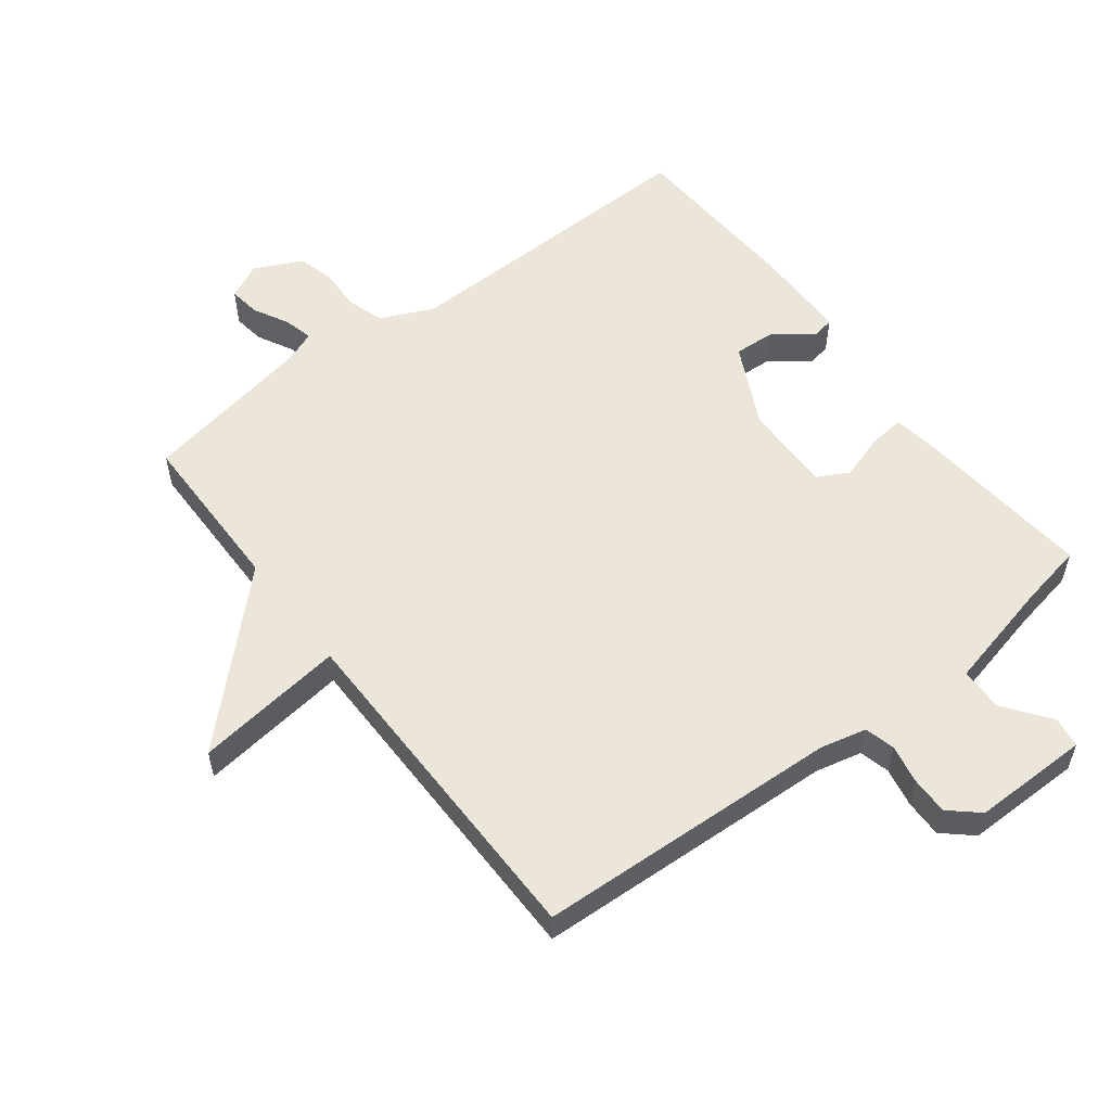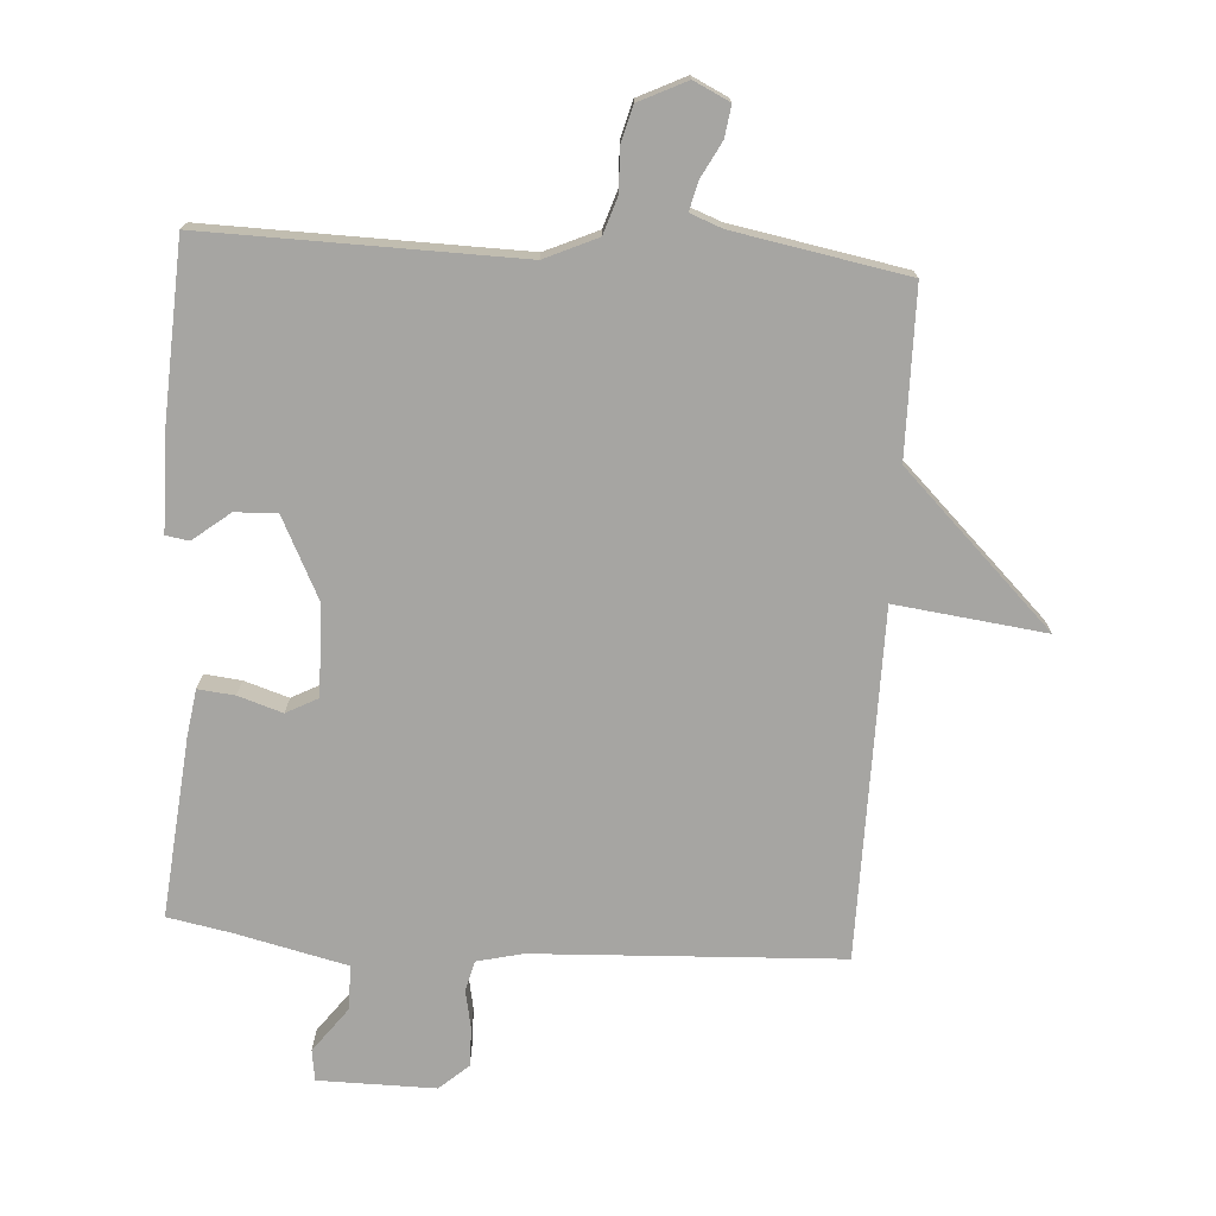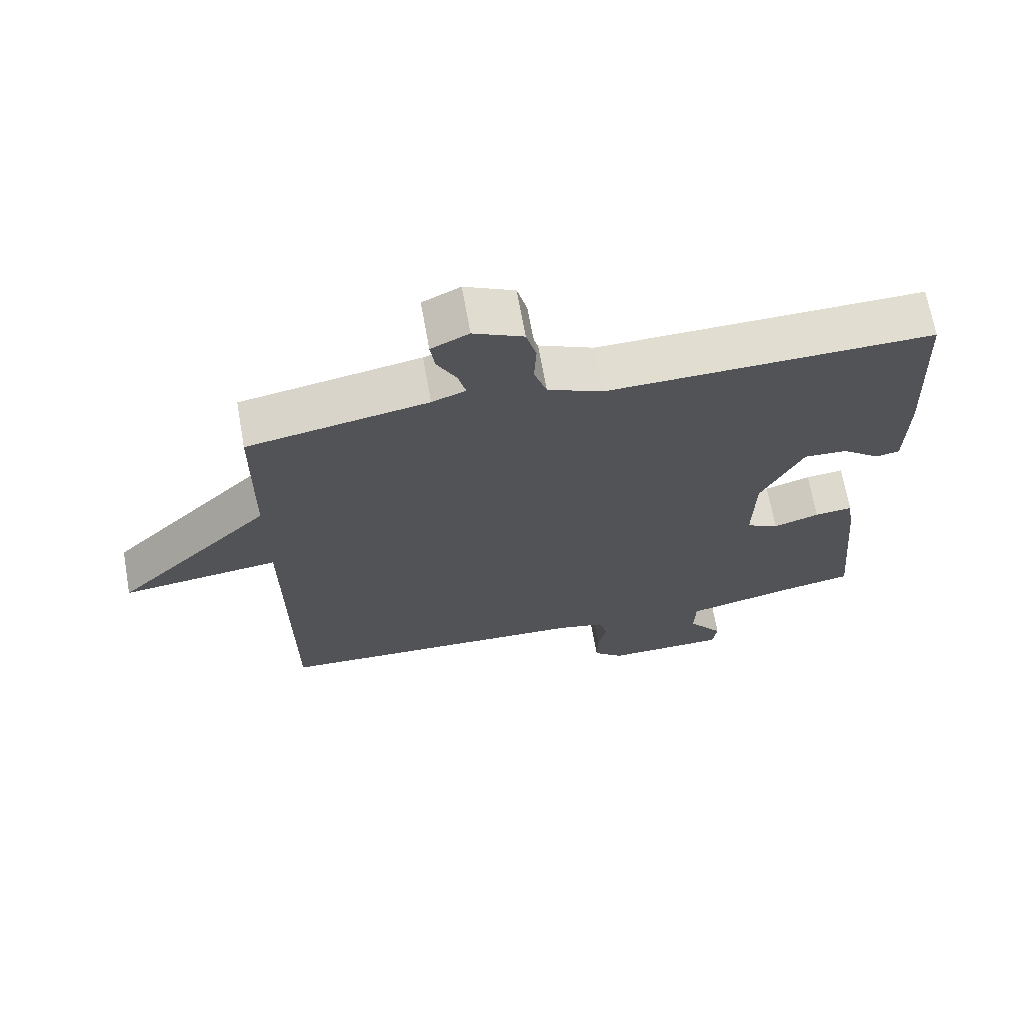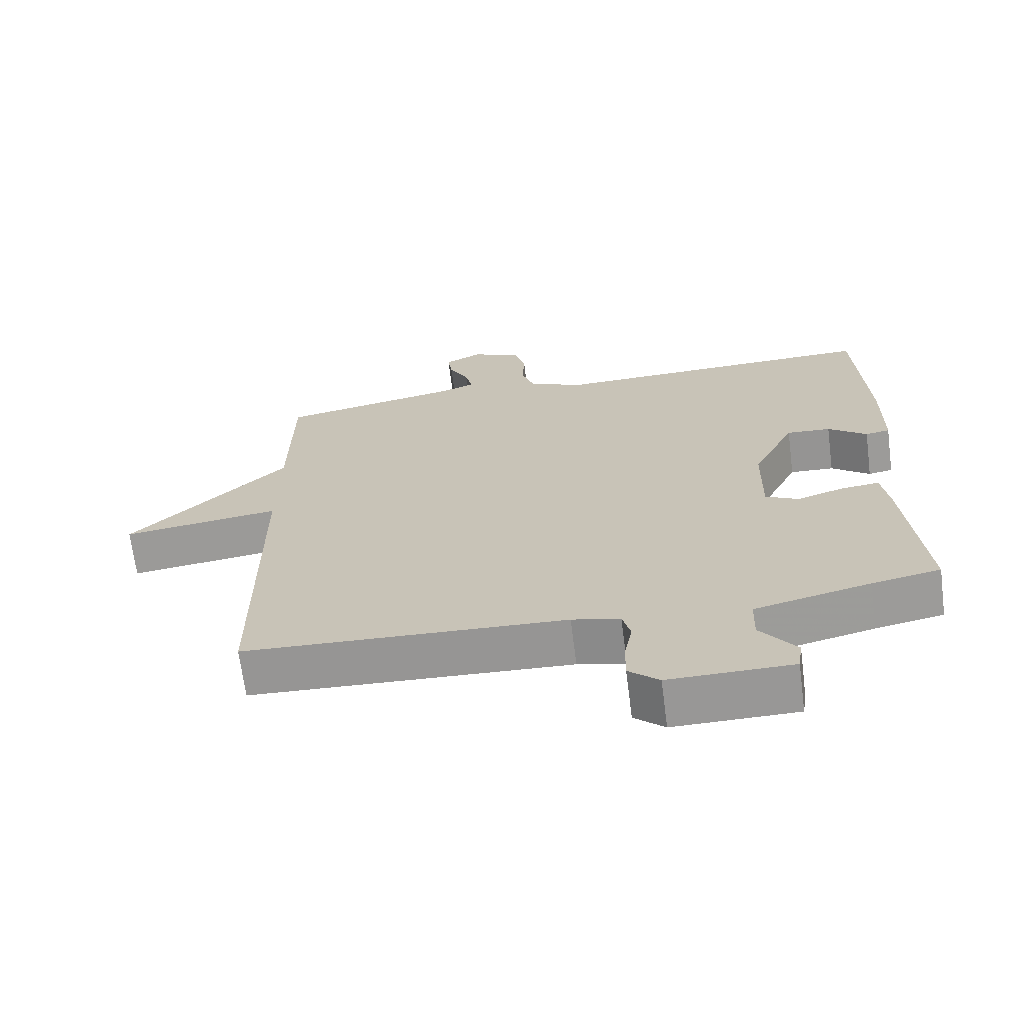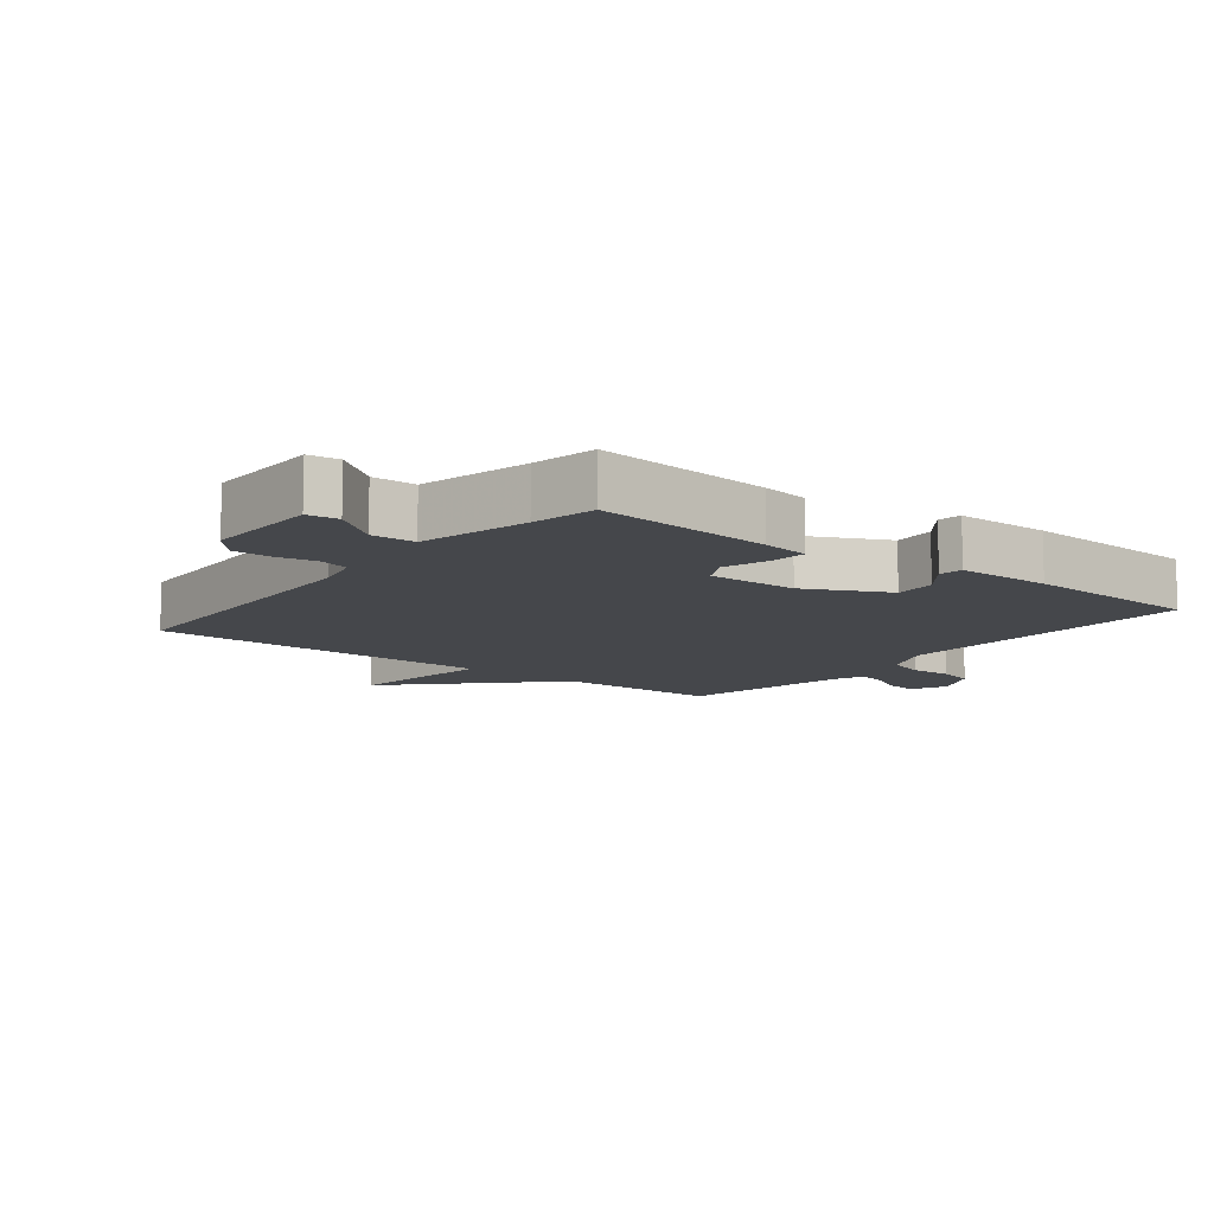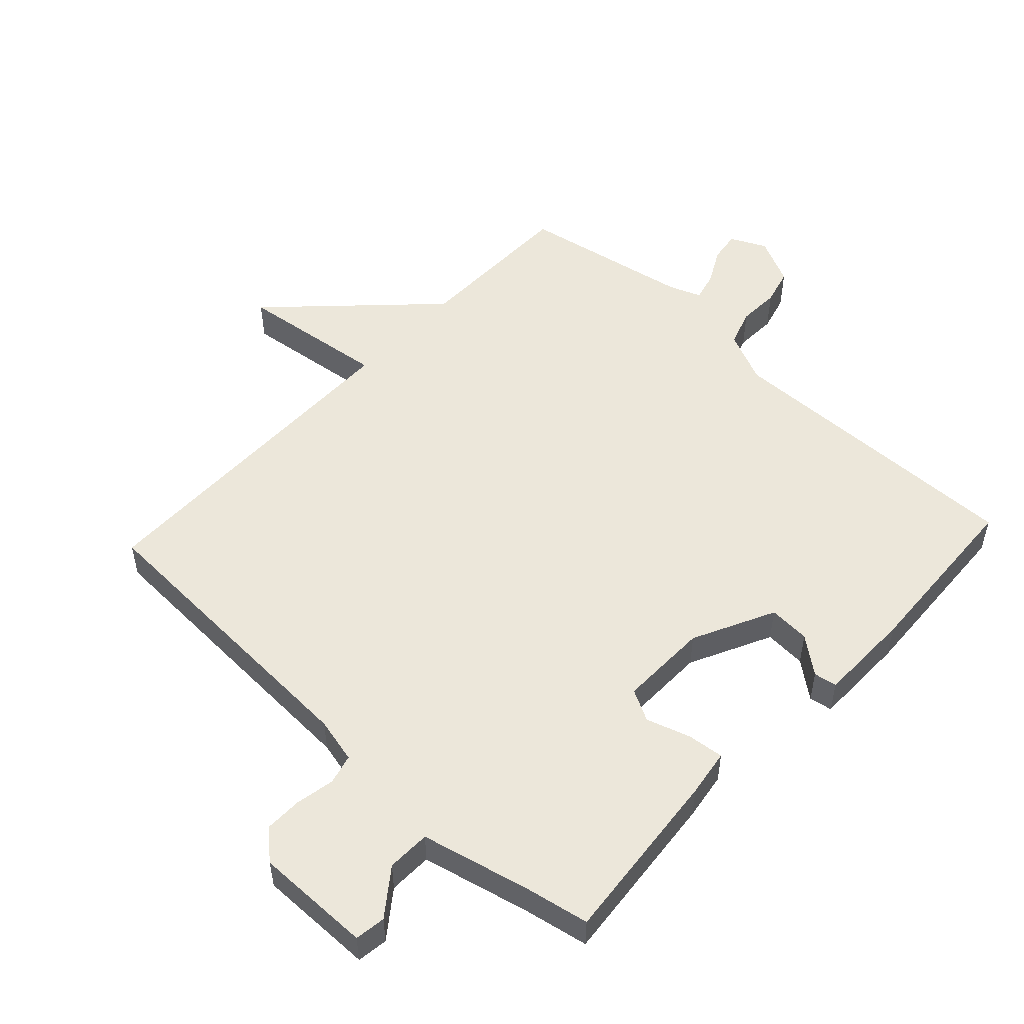
<metadata>
{"format":"obj","ext":"obj","renderer":"f3d","projection":"perspective","resolution":1024,"background":"white","views":[{"elev":55.9,"azim":142.5,"up":"+Y"},{"elev":-73.8,"azim":-3.8,"up":"+Y"},{"elev":68.2,"azim":169.9,"up":"+Z"},{"elev":-68.2,"azim":-172.7,"up":"+Z"},{"elev":-10.5,"azim":-128.4,"up":"+Y"},{"elev":52.3,"azim":-137.1,"up":"+Y"}]}
</metadata>
<code>
v 0.5 0.07 0.5
v 0.503 0.07 0.241
v 0.737 0.07 0.012
v 0.503 0.07 0.041
v 0.5 0.07 -0.5
v 0.024 0.07 -0.523
v -0.047 0.07 -0.54
v -0.059 0.07 -0.587
v -0.047 0.07 -0.648
v -0.046 0.07 -0.707
v -0.091 0.07 -0.747
v -0.273 0.07 -0.746
v -0.28 0.07 -0.698
v -0.227 0.07 -0.627
v -0.229 0.07 -0.559
v -0.4 0.07 -0.519
v -0.5 0.07 -0.5
v -0.474 0.07 -0.223
v -0.463 0.07 -0.149
v -0.406 0.07 -0.155
v -0.337 0.07 -0.177
v -0.288 0.07 -0.151
v -0.291 0.07 -0.011
v -0.354 0.07 0.116
v -0.419 0.07 0.112
v -0.476 0.07 0.067
v -0.512 0.07 0.073
v -0.514 0.07 0.22
v -0.5 0.07 0.5
v -0.014 0.07 0.491
v 0.068 0.07 0.528
v 0.087 0.07 0.586
v 0.084 0.07 0.651
v 0.099 0.07 0.708
v 0.173 0.07 0.744
v 0.229 0.07 0.717
v 0.222 0.07 0.668
v 0.193 0.07 0.613
v 0.182 0.07 0.568
v 0.232 0.07 0.549
v 0.5 0 0.5
v 0.503 0 0.241
v 0.737 0 0.012
v 0.503 0 0.041
v 0.5 0 -0.5
v 0.024 0 -0.523
v -0.047 0 -0.54
v -0.059 0 -0.587
v -0.047 0 -0.648
v -0.046 0 -0.707
v -0.091 0 -0.747
v -0.273 0 -0.746
v -0.28 0 -0.698
v -0.227 0 -0.627
v -0.229 0 -0.559
v -0.4 0 -0.519
v -0.5 0 -0.5
v -0.474 0 -0.223
v -0.463 0 -0.149
v -0.406 0 -0.155
v -0.337 0 -0.177
v -0.288 0 -0.151
v -0.291 0 -0.011
v -0.354 0 0.116
v -0.419 0 0.112
v -0.476 0 0.067
v -0.512 0 0.073
v -0.514 0 0.22
v -0.5 0 0.5
v -0.014 0 0.491
v 0.068 0 0.528
v 0.087 0 0.586
v 0.084 0 0.651
v 0.099 0 0.708
v 0.173 0 0.744
v 0.229 0 0.717
v 0.222 0 0.668
v 0.193 0 0.613
v 0.182 0 0.568
v 0.232 0 0.549
f 36 37 38
f 35 36 38
f 34 35 38
f 33 34 38
f 32 33 38
f 31 32 38 39
f 30 31 39 40
f 28 29 30
f 27 28 30
f 26 27 30
f 25 26 30
f 40 1 2
f 30 40 2
f 25 30 2
f 24 25 2
f 19 20 21
f 18 19 21
f 17 18 21
f 16 17 21
f 15 16 21 22
f 12 13 14
f 11 12 14
f 10 11 14
f 9 10 14
f 8 9 14
f 7 8 14 15
f 15 22 23
f 7 15 23
f 6 7 23
f 2 3 4
f 6 23 24
f 5 6 24
f 4 5 24
f 2 4 24
f 78 77 76
f 78 76 75
f 78 75 74
f 78 74 73
f 78 73 72
f 79 78 72 71
f 80 79 71 70
f 70 69 68
f 70 68 67
f 70 67 66
f 70 66 65
f 42 41 80
f 42 80 70
f 42 70 65
f 42 65 64
f 61 60 59
f 61 59 58
f 61 58 57
f 61 57 56
f 62 61 56 55
f 54 53 52
f 54 52 51
f 54 51 50
f 54 50 49
f 54 49 48
f 55 54 48 47
f 63 62 55
f 63 55 47
f 63 47 46
f 44 43 42
f 64 63 46
f 64 46 45
f 64 45 44
f 64 44 42
f 1 41 42 2
f 2 42 43 3
f 3 43 44 4
f 4 44 45 5
f 5 45 46 6
f 6 46 47 7
f 7 47 48 8
f 8 48 49 9
f 9 49 50 10
f 10 50 51 11
f 11 51 52 12
f 12 52 53 13
f 13 53 54 14
f 14 54 55 15
f 15 55 56 16
f 16 56 57 17
f 17 57 58 18
f 18 58 59 19
f 19 59 60 20
f 20 60 61 21
f 21 61 62 22
f 22 62 63 23
f 23 63 64 24
f 24 64 65 25
f 25 65 66 26
f 26 66 67 27
f 27 67 68 28
f 28 68 69 29
f 29 69 70 30
f 30 70 71 31
f 31 71 72 32
f 32 72 73 33
f 33 73 74 34
f 34 74 75 35
f 35 75 76 36
f 36 76 77 37
f 37 77 78 38
f 38 78 79 39
f 39 79 80 40
f 40 80 41 1

</code>
